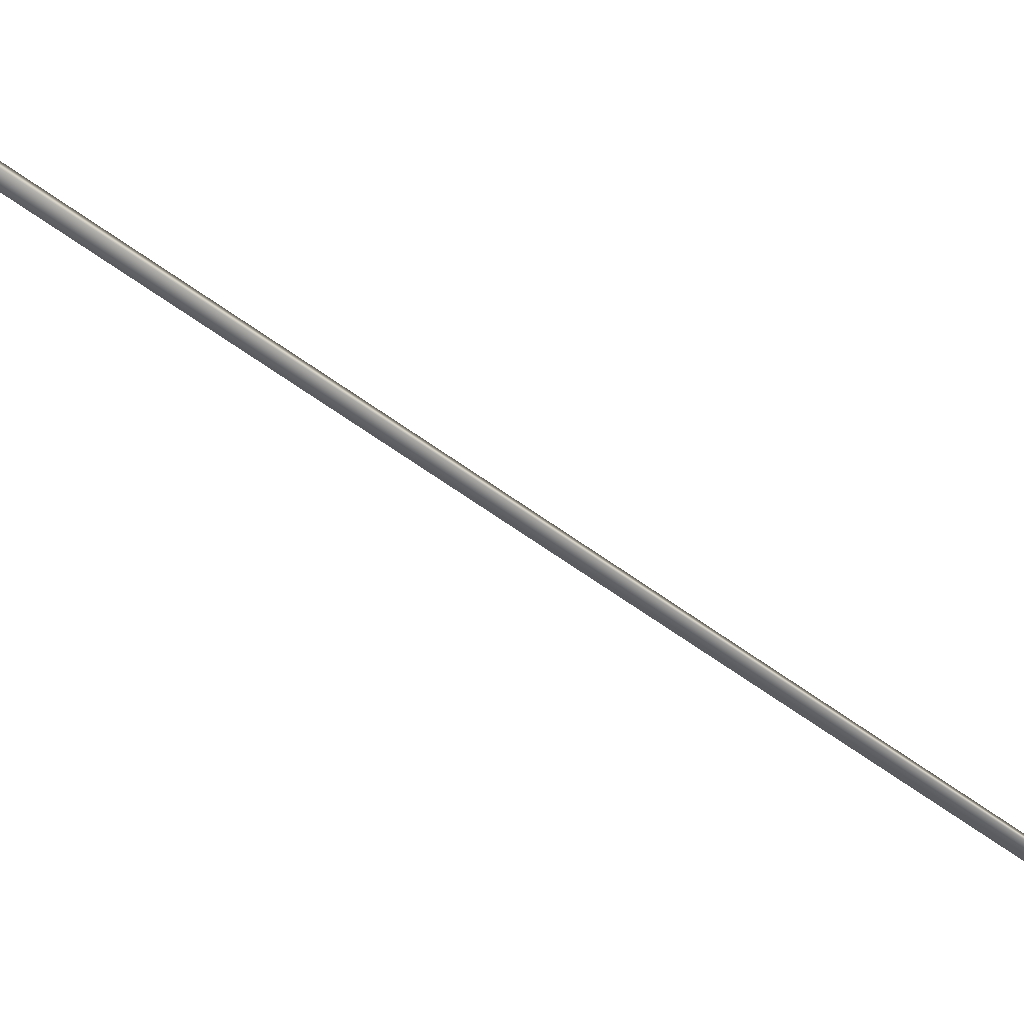
<metadata>
{"format":"obj","ext":"obj","renderer":"f3d","projection":"perspective","resolution":1024,"background":"white","views":[{"elev":-52.1,"azim":69.3,"up":"+Y"}]}
</metadata>
<code>
v -57.4 38.65 -27.24
v -57.4 38.67 -27.24
v -58.69 38.65 -30.98
v -58.69 38.67 -30.98
v -58.65 38.67 -30.99
v -58.65 38.65 -30.99
v -57.36 38.65 -27.25
v -57.36 38.67 -27.25
f 1 2 3
f 3 2 4
f 5 6 4
f 4 6 3
f 7 1 6
f 6 1 3
f 8 5 2
f 2 5 4
f 2 1 8
f 8 1 7
f 8 7 5
f 5 7 6

</code>
